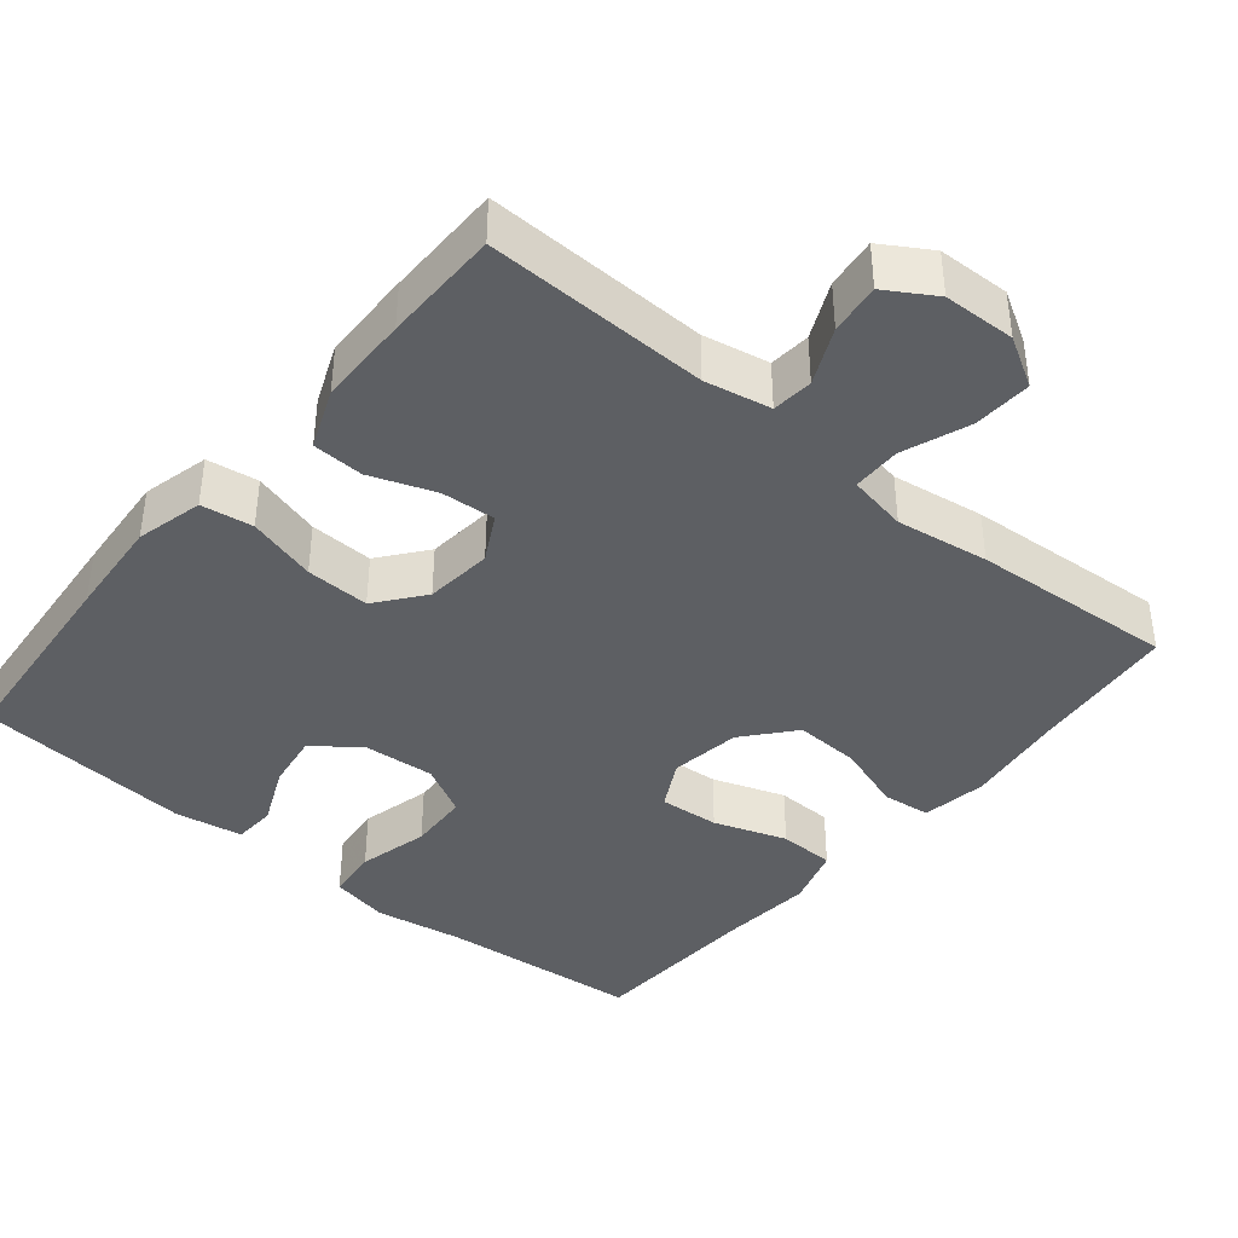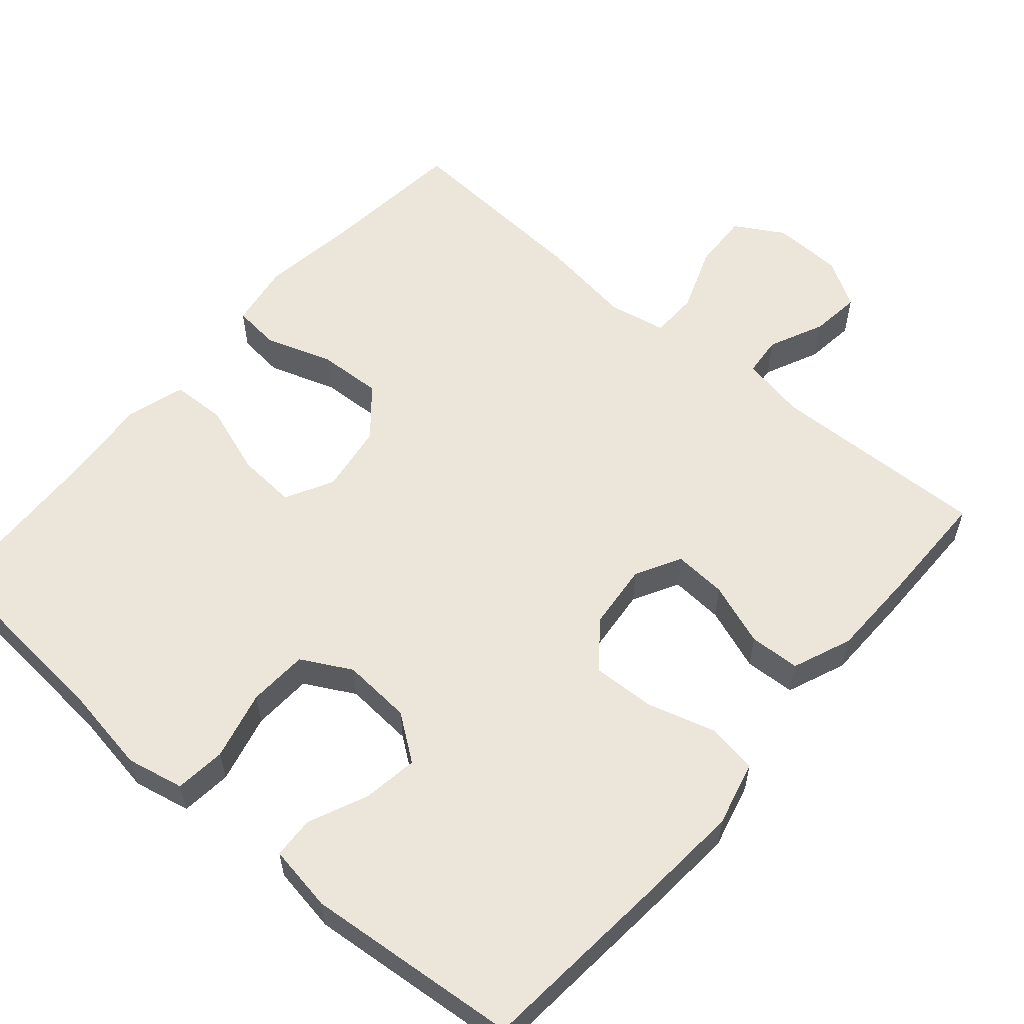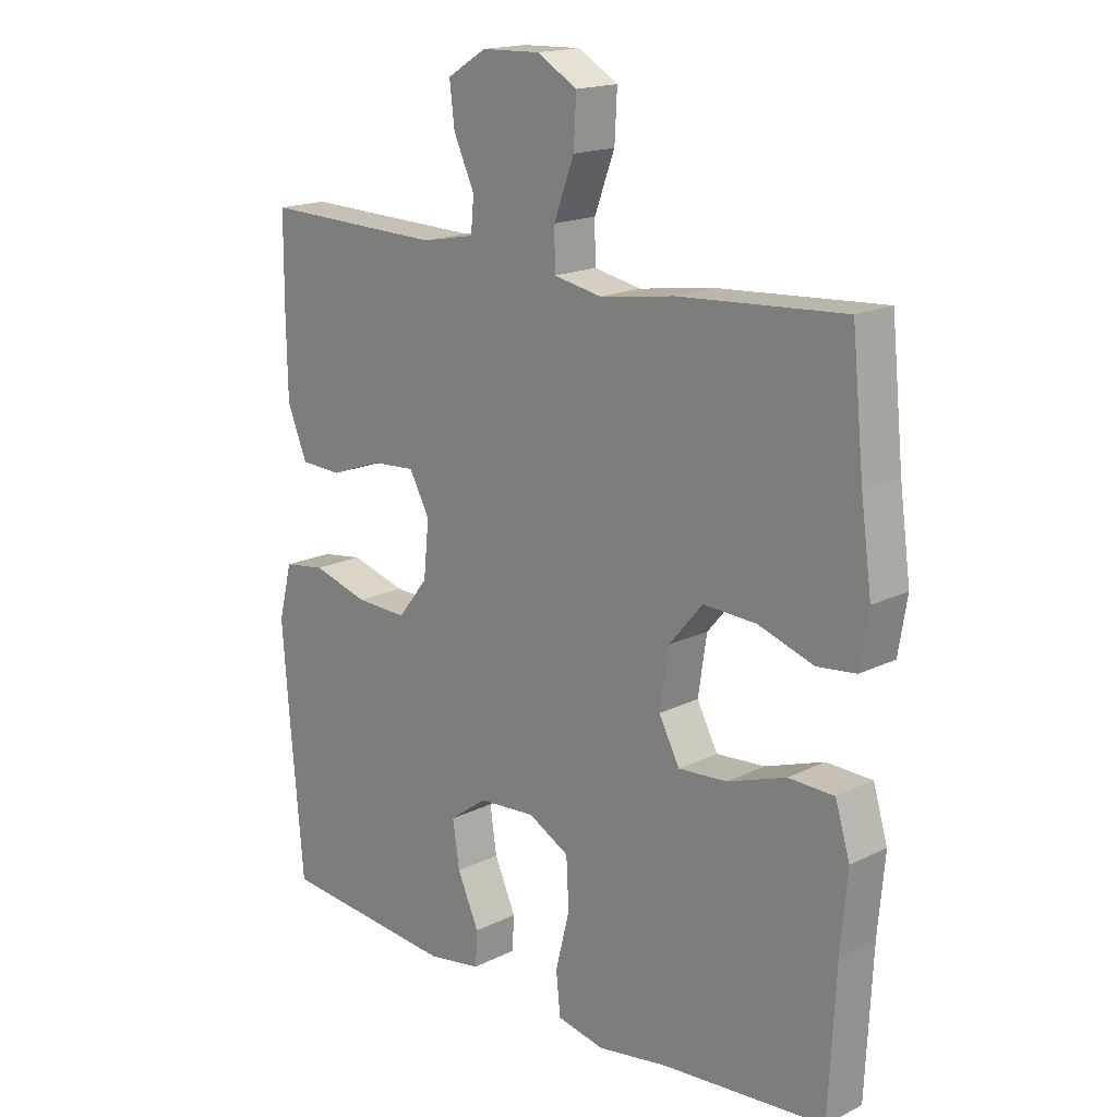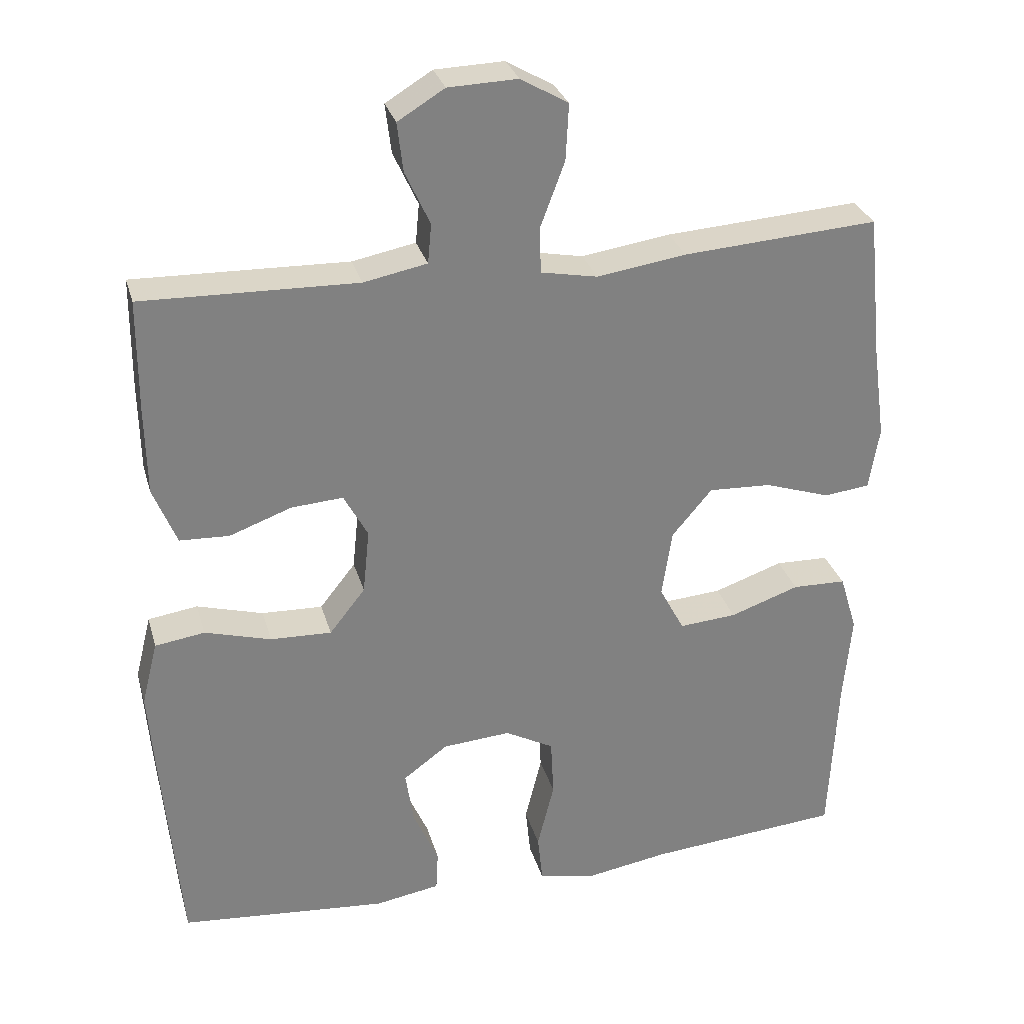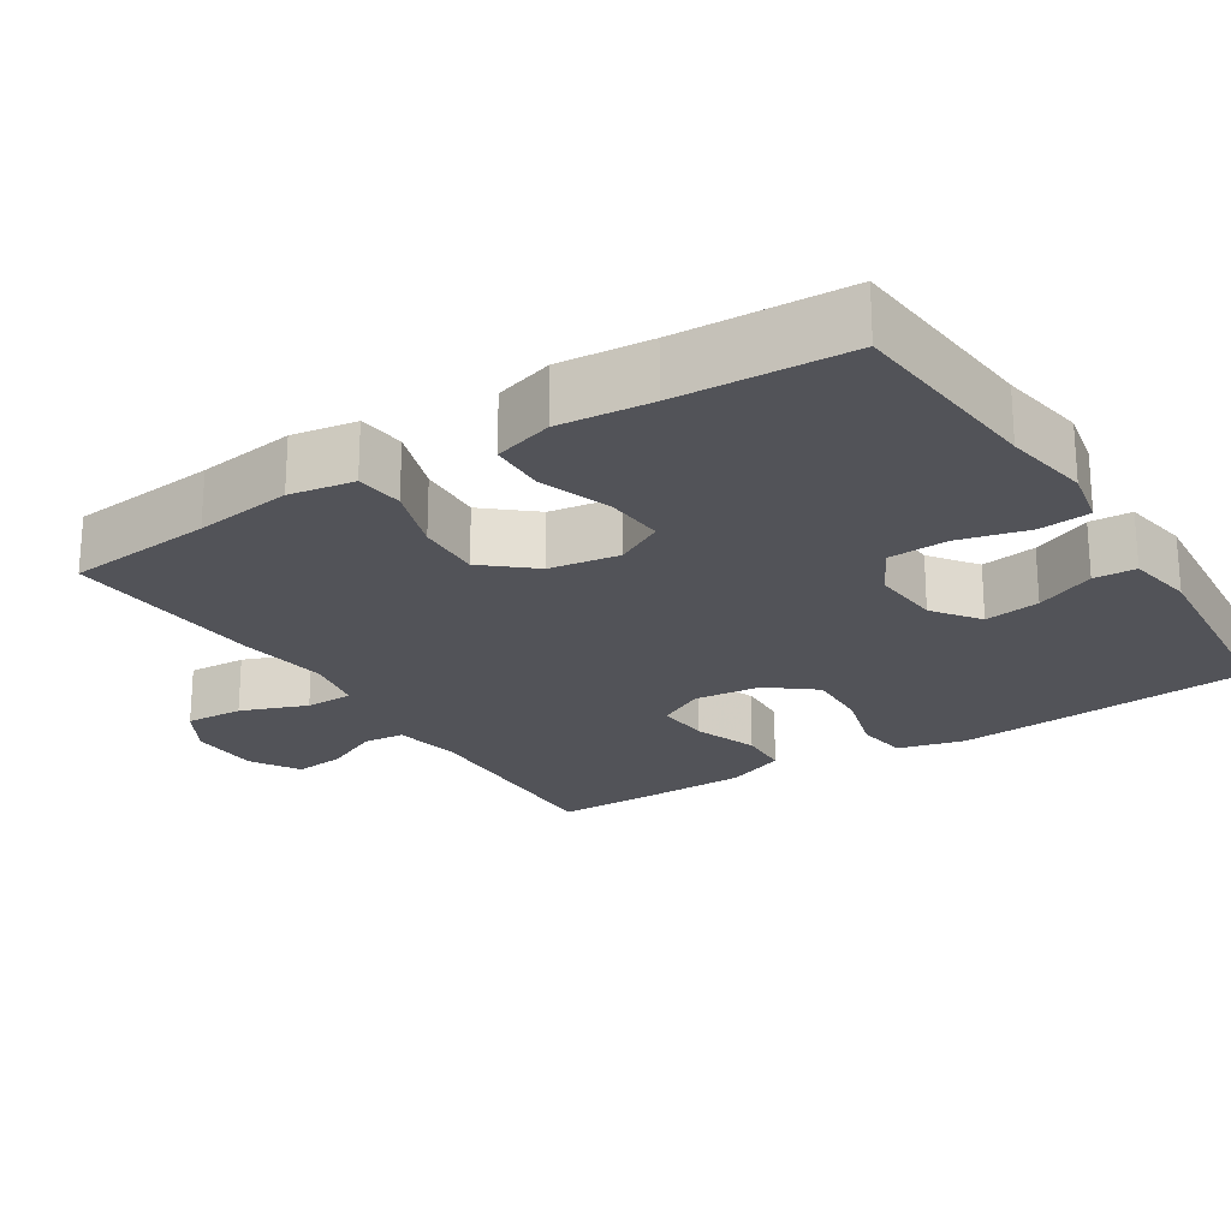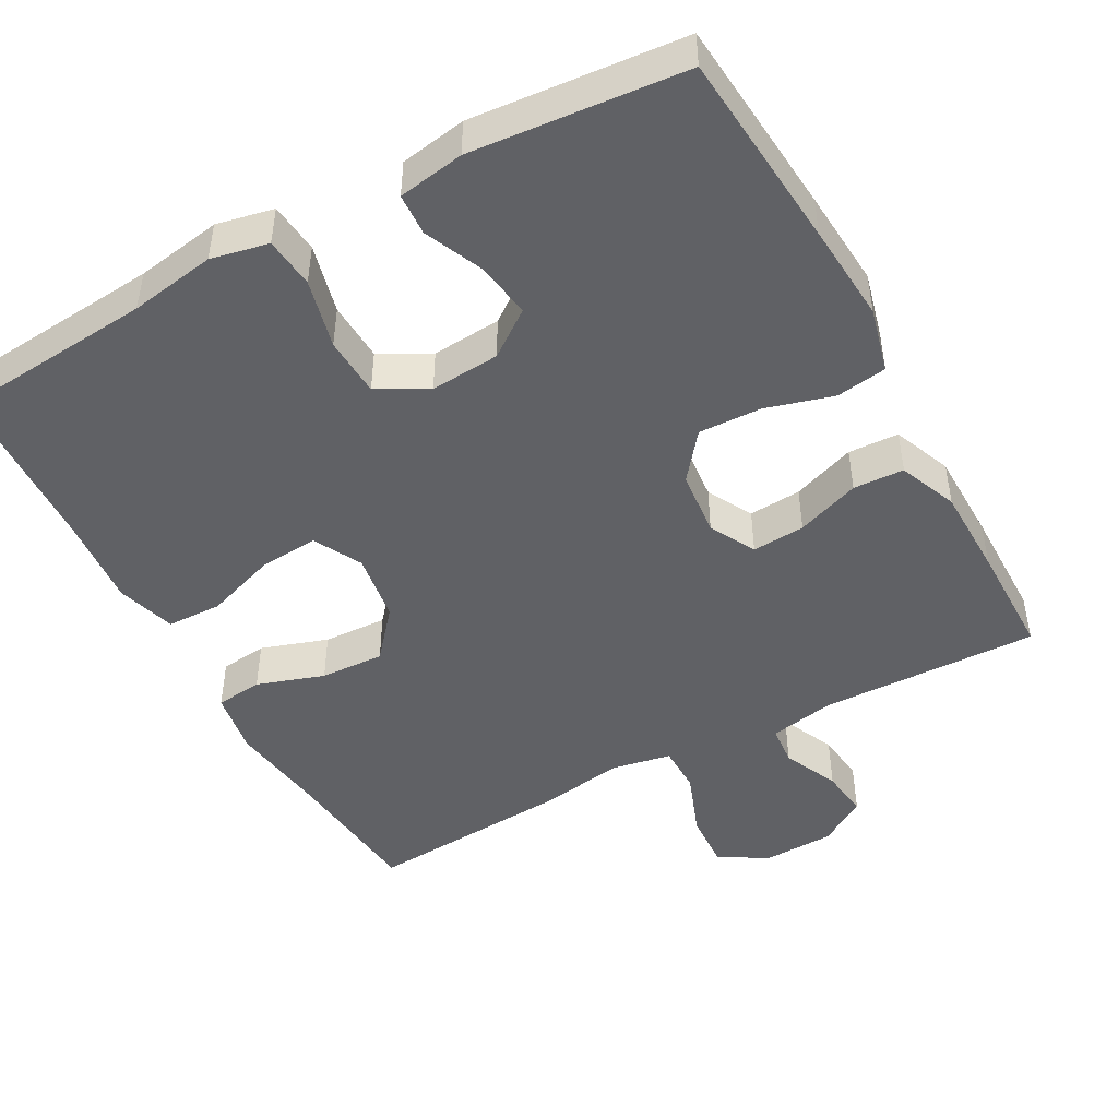
<metadata>
{"format":"obj","ext":"obj","renderer":"f3d","projection":"perspective","resolution":1024,"background":"white","views":[{"elev":-40.2,"azim":-39.6,"up":"+Y"},{"elev":57.4,"azim":-139.4,"up":"+Y"},{"elev":17.3,"azim":45.5,"up":"+Z"},{"elev":29.8,"azim":-15.0,"up":"+Z"},{"elev":-22.6,"azim":122.4,"up":"+Y"},{"elev":-47.1,"azim":-151.4,"up":"+Y"}]}
</metadata>
<code>
v 0.5 0.07 -0.5
v 0.233 0.07 -0.523
v 0.118 0.07 -0.542
v 0.041 0.07 -0.526
v 0.034 0.07 -0.458
v 0.057 0.07 -0.365
v 0.053 0.07 -0.285
v -0.014 0.07 -0.249
v -0.107 0.07 -0.256
v -0.168 0.07 -0.301
v -0.157 0.07 -0.375
v -0.122 0.07 -0.454
v -0.125 0.07 -0.51
v -0.214 0.07 -0.525
v -0.5 0.07 -0.5
v -0.523 0.07 -0.233
v -0.533 0.07 -0.101
v -0.511 0.07 -0.013
v -0.443 0.07 -0.003
v -0.352 0.07 -0.029
v -0.268 0.07 -0.032
v -0.219 0.07 0.03
v -0.21 0.07 0.119
v -0.243 0.07 0.18
v -0.314 0.07 0.175
v -0.399 0.07 0.144
v -0.467 0.07 0.147
v -0.499 0.07 0.226
v -0.501 0.07 0.346
v -0.5 0.07 0.5
v -0.206 0.07 0.492
v -0.119 0.07 0.509
v -0.114 0.07 0.563
v -0.148 0.07 0.637
v -0.156 0.07 0.704
v -0.092 0.07 0.743
v 0.003 0.07 0.746
v 0.068 0.07 0.708
v 0.064 0.07 0.631
v 0.031 0.07 0.543
v 0.032 0.07 0.479
v 0.11 0.07 0.464
v 0.232 0.07 0.482
v 0.5 0.07 0.5
v 0.52 0.07 0.304
v 0.538 0.07 0.174
v 0.524 0.07 0.088
v 0.461 0.07 0.081
v 0.371 0.07 0.111
v 0.285 0.07 0.115
v 0.23 0.07 0.05
v 0.216 0.07 -0.043
v 0.25 0.07 -0.107
v 0.329 0.07 -0.101
v 0.424 0.07 -0.068
v 0.498 0.07 -0.07
v 0.522 0.07 -0.149
v 0.511 0.07 -0.272
v 0.5 0 -0.5
v 0.233 0 -0.523
v 0.118 0 -0.542
v 0.041 0 -0.526
v 0.034 0 -0.458
v 0.057 0 -0.365
v 0.053 0 -0.285
v -0.014 0 -0.249
v -0.107 0 -0.256
v -0.168 0 -0.301
v -0.157 0 -0.375
v -0.122 0 -0.454
v -0.125 0 -0.51
v -0.214 0 -0.525
v -0.5 0 -0.5
v -0.523 0 -0.233
v -0.533 0 -0.101
v -0.511 0 -0.013
v -0.443 0 -0.003
v -0.352 0 -0.029
v -0.268 0 -0.032
v -0.219 0 0.03
v -0.21 0 0.119
v -0.243 0 0.18
v -0.314 0 0.175
v -0.399 0 0.144
v -0.467 0 0.147
v -0.499 0 0.226
v -0.501 0 0.346
v -0.5 0 0.5
v -0.206 0 0.492
v -0.119 0 0.509
v -0.114 0 0.563
v -0.148 0 0.637
v -0.156 0 0.704
v -0.092 0 0.743
v 0.003 0 0.746
v 0.068 0 0.708
v 0.064 0 0.631
v 0.031 0 0.543
v 0.032 0 0.479
v 0.11 0 0.464
v 0.232 0 0.482
v 0.5 0 0.5
v 0.52 0 0.304
v 0.538 0 0.174
v 0.524 0 0.088
v 0.461 0 0.081
v 0.371 0 0.111
v 0.285 0 0.115
v 0.23 0 0.05
v 0.216 0 -0.043
v 0.25 0 -0.107
v 0.329 0 -0.101
v 0.424 0 -0.068
v 0.498 0 -0.07
v 0.522 0 -0.149
v 0.511 0 -0.272
f 55 56 57 58
f 54 55 58 1
f 53 54 1 2
f 52 53 2 3
f 51 52 3 4
f 46 47 48 49
f 45 46 49 50
f 42 43 44 45
f 41 42 45 50
f 37 38 39 40
f 37 40 41
f 36 37 41
f 33 34 35 36
f 32 33 36 41
f 31 32 41 50
f 25 26 27 28
f 24 25 28 29
f 17 18 19 20
f 17 20 21
f 16 17 21
f 15 16 21
f 14 15 21 22
f 11 12 13 14
f 10 11 14 22
f 51 4 5 6
f 51 6 7
f 30 31 50 51
f 24 29 30 51
f 23 24 51 7
f 9 10 22 23
f 8 9 23
f 7 8 23
f 116 115 114 113
f 59 116 113 112
f 60 59 112 111
f 61 60 111 110
f 62 61 110 109
f 107 106 105 104
f 108 107 104 103
f 103 102 101 100
f 108 103 100 99
f 98 97 96 95
f 99 98 95
f 99 95 94
f 94 93 92 91
f 99 94 91 90
f 108 99 90 89
f 86 85 84 83
f 87 86 83 82
f 78 77 76 75
f 79 78 75
f 79 75 74
f 79 74 73
f 80 79 73 72
f 72 71 70 69
f 80 72 69 68
f 64 63 62 109
f 65 64 109
f 109 108 89 88
f 109 88 87 82
f 65 109 82 81
f 81 80 68 67
f 81 67 66
f 81 66 65
f 1 59 60 2
f 2 60 61 3
f 3 61 62 4
f 4 62 63 5
f 5 63 64 6
f 6 64 65 7
f 7 65 66 8
f 8 66 67 9
f 9 67 68 10
f 10 68 69 11
f 11 69 70 12
f 12 70 71 13
f 13 71 72 14
f 14 72 73 15
f 15 73 74 16
f 16 74 75 17
f 17 75 76 18
f 18 76 77 19
f 19 77 78 20
f 20 78 79 21
f 21 79 80 22
f 22 80 81 23
f 23 81 82 24
f 24 82 83 25
f 25 83 84 26
f 26 84 85 27
f 27 85 86 28
f 28 86 87 29
f 29 87 88 30
f 30 88 89 31
f 31 89 90 32
f 32 90 91 33
f 33 91 92 34
f 34 92 93 35
f 35 93 94 36
f 36 94 95 37
f 37 95 96 38
f 38 96 97 39
f 39 97 98 40
f 40 98 99 41
f 41 99 100 42
f 42 100 101 43
f 43 101 102 44
f 44 102 103 45
f 45 103 104 46
f 46 104 105 47
f 47 105 106 48
f 48 106 107 49
f 49 107 108 50
f 50 108 109 51
f 51 109 110 52
f 52 110 111 53
f 53 111 112 54
f 54 112 113 55
f 55 113 114 56
f 56 114 115 57
f 57 115 116 58
f 58 116 59 1

</code>
